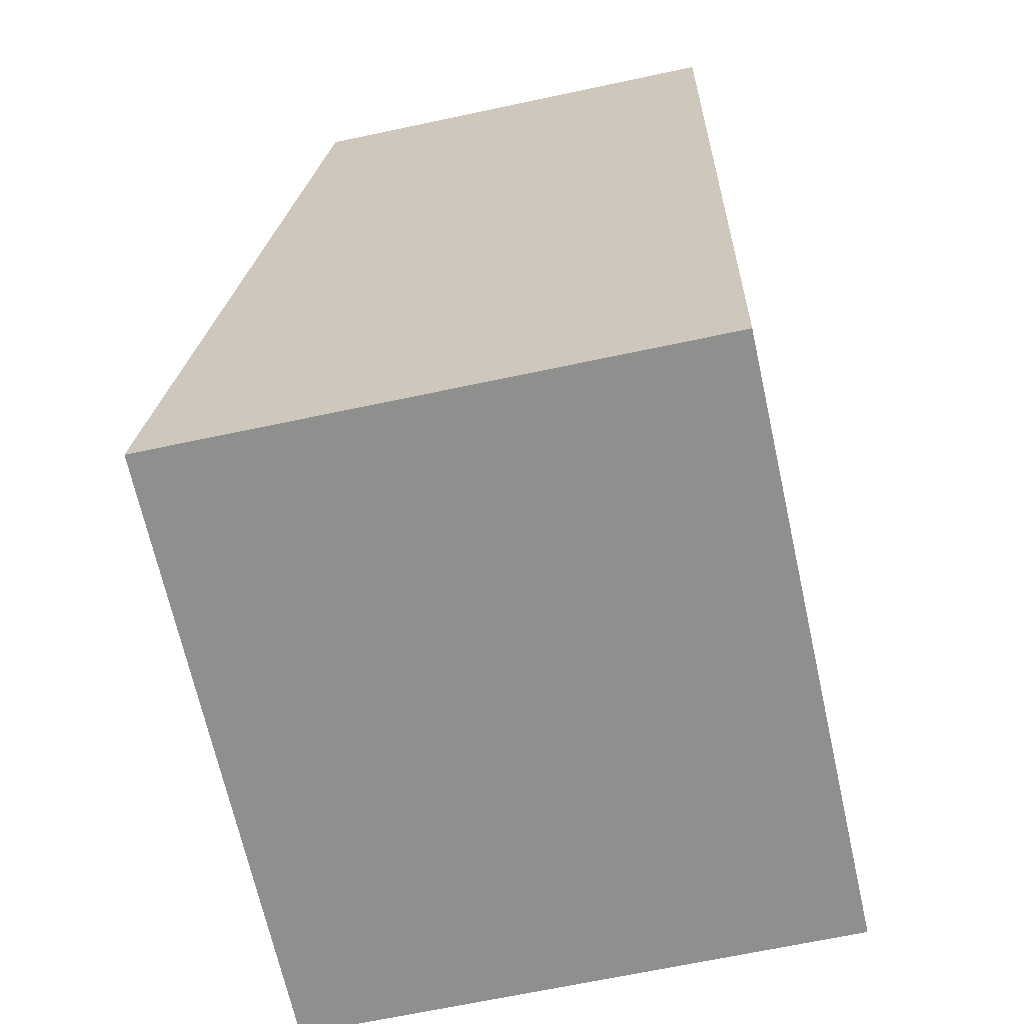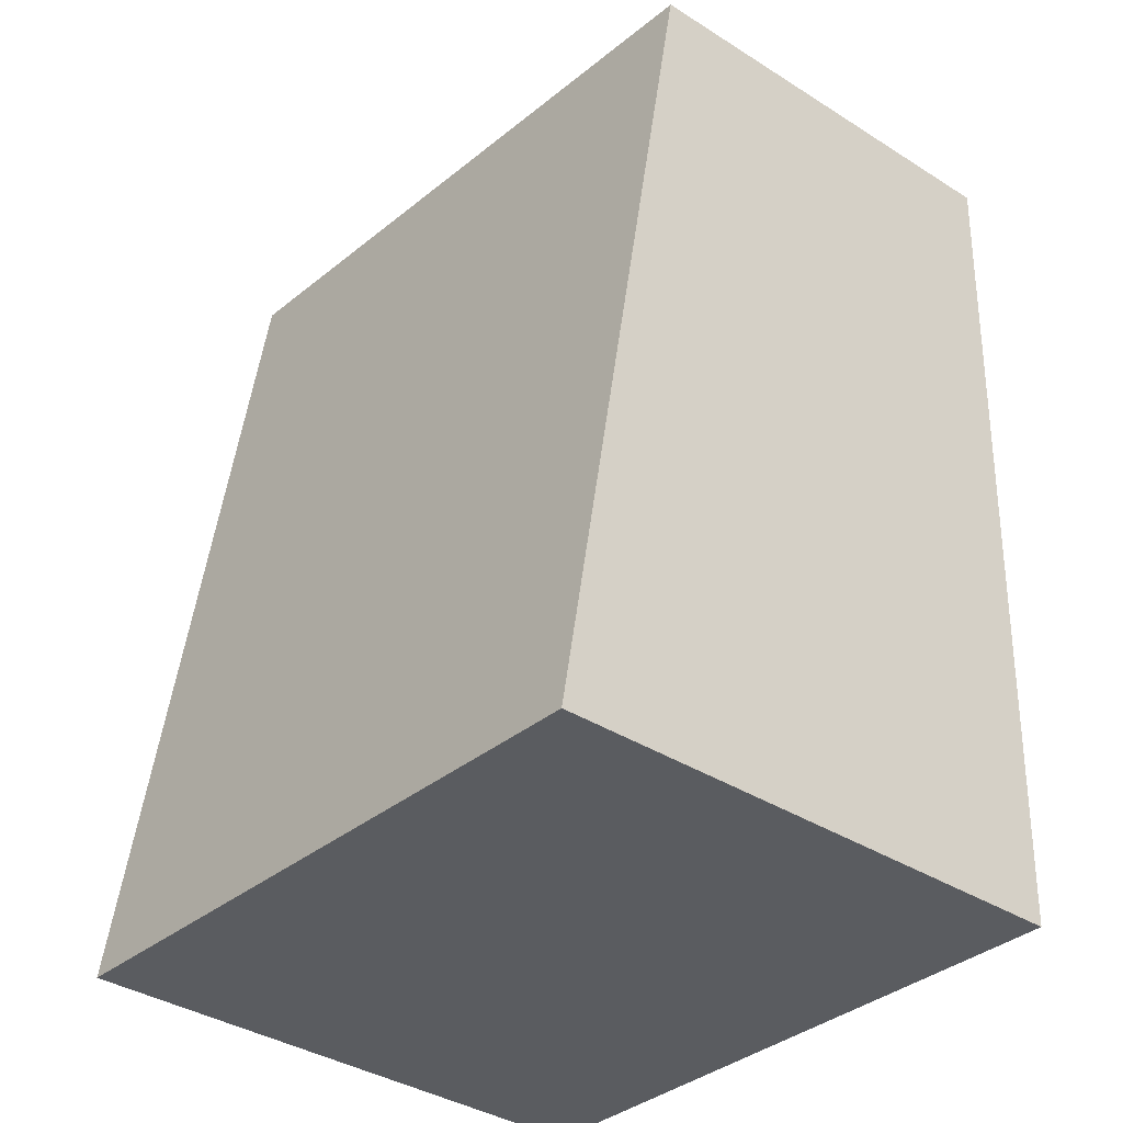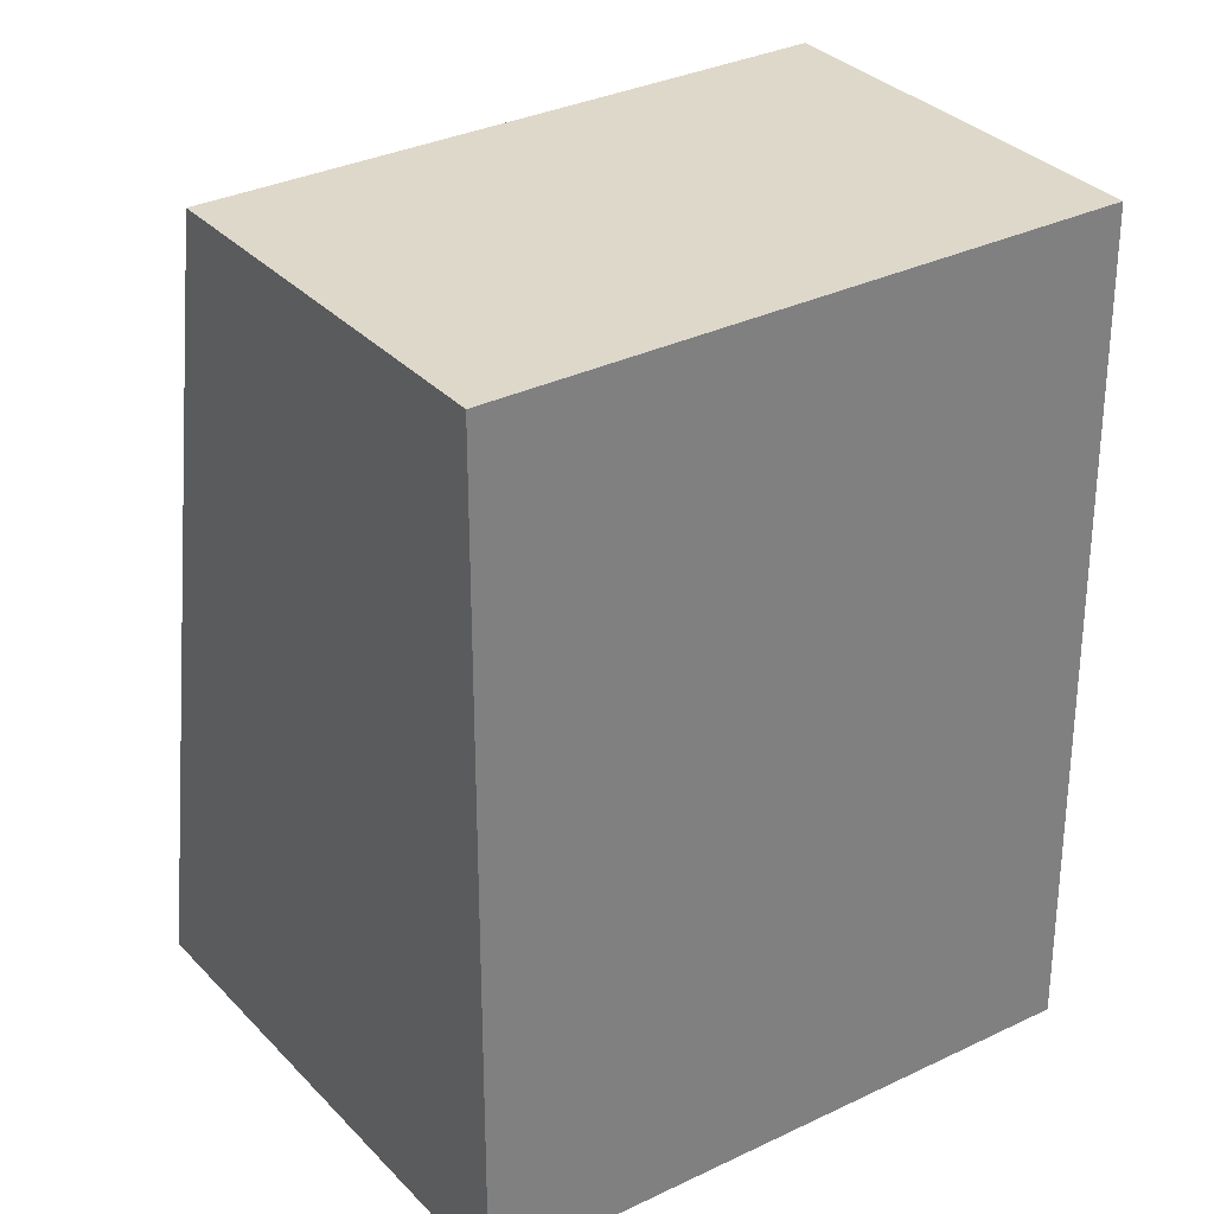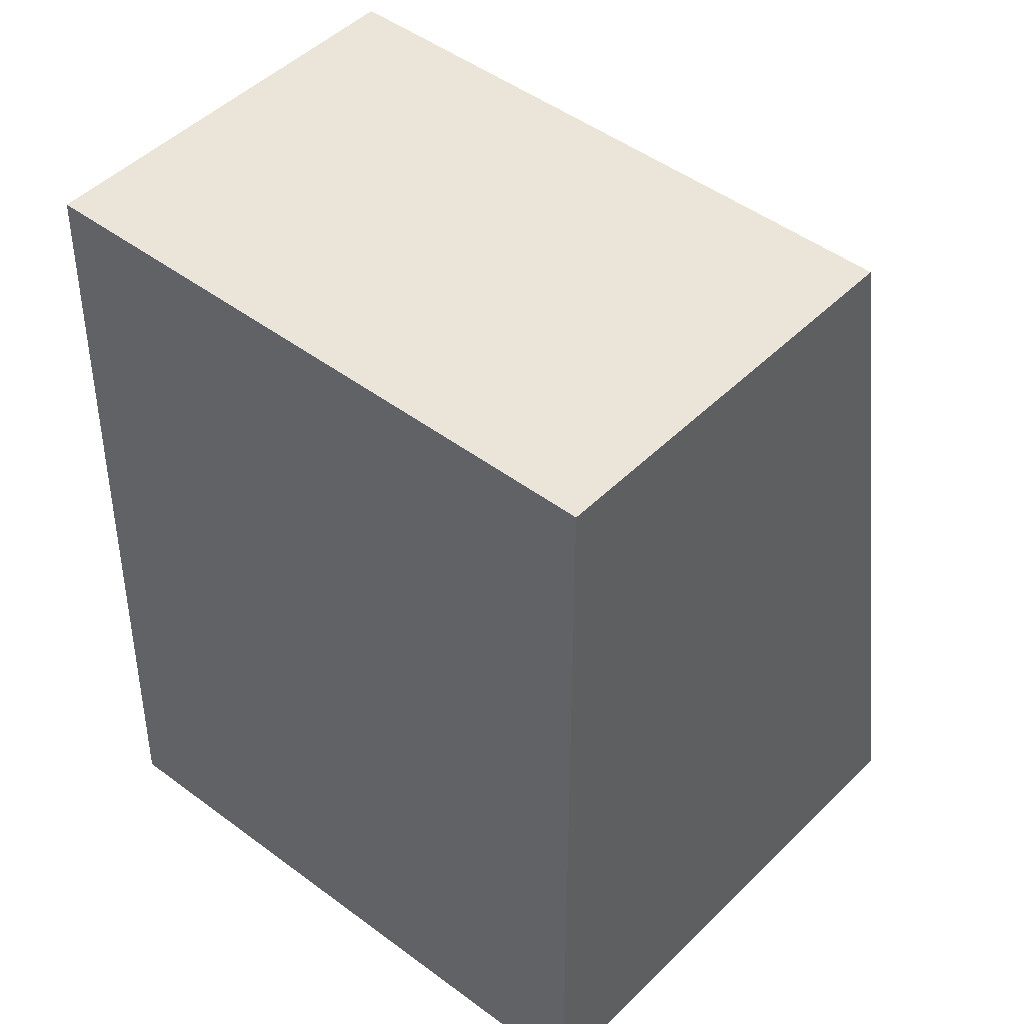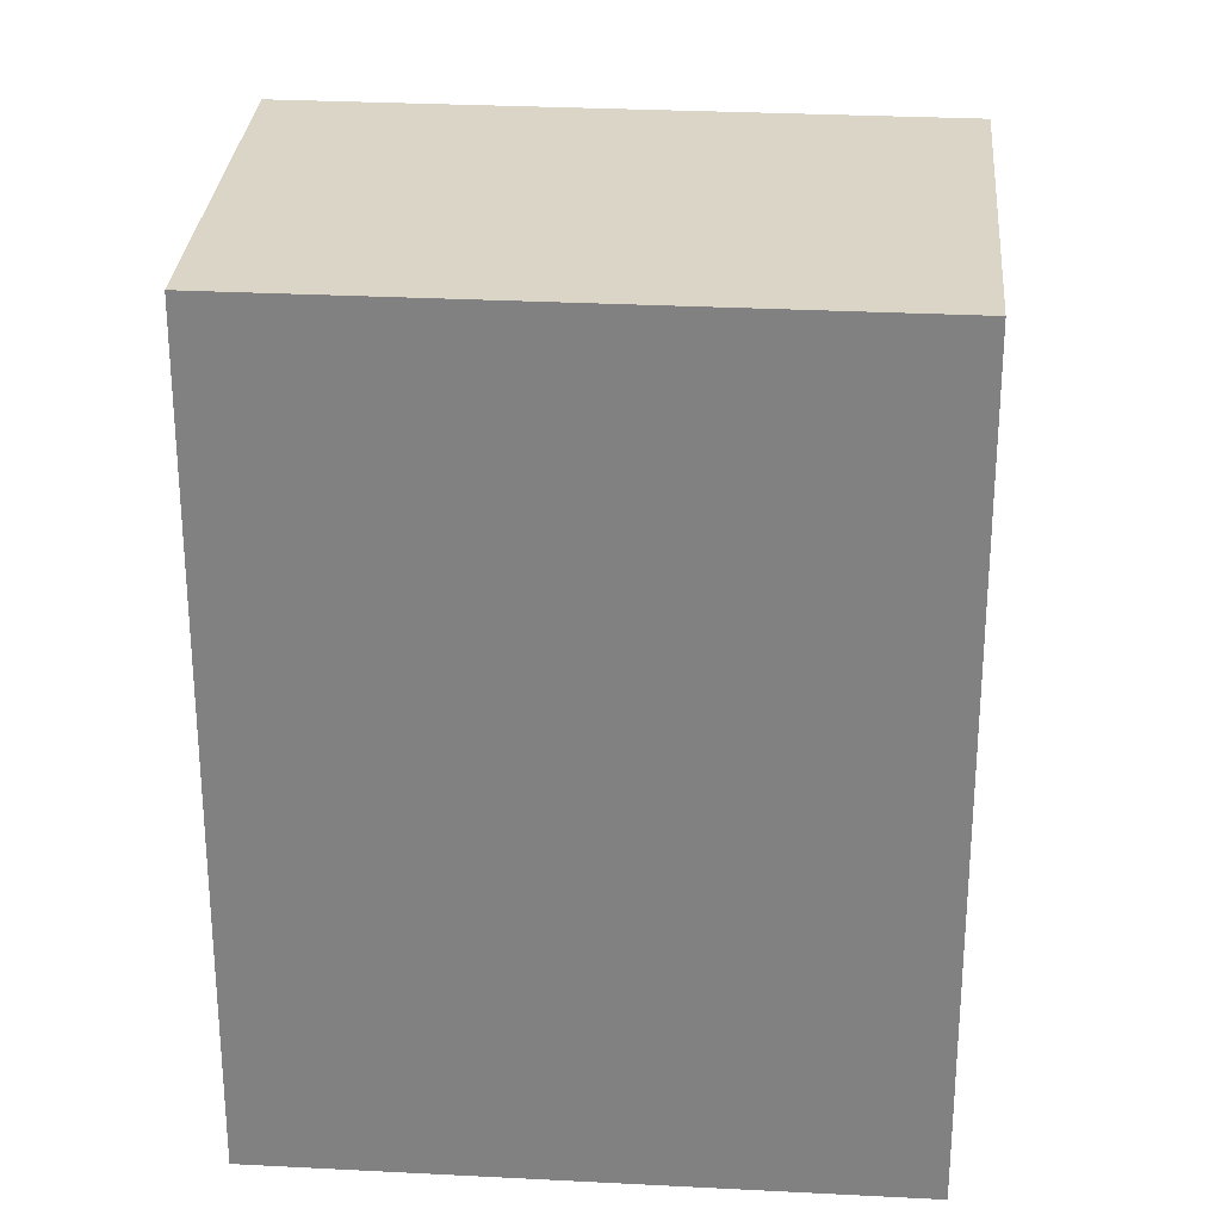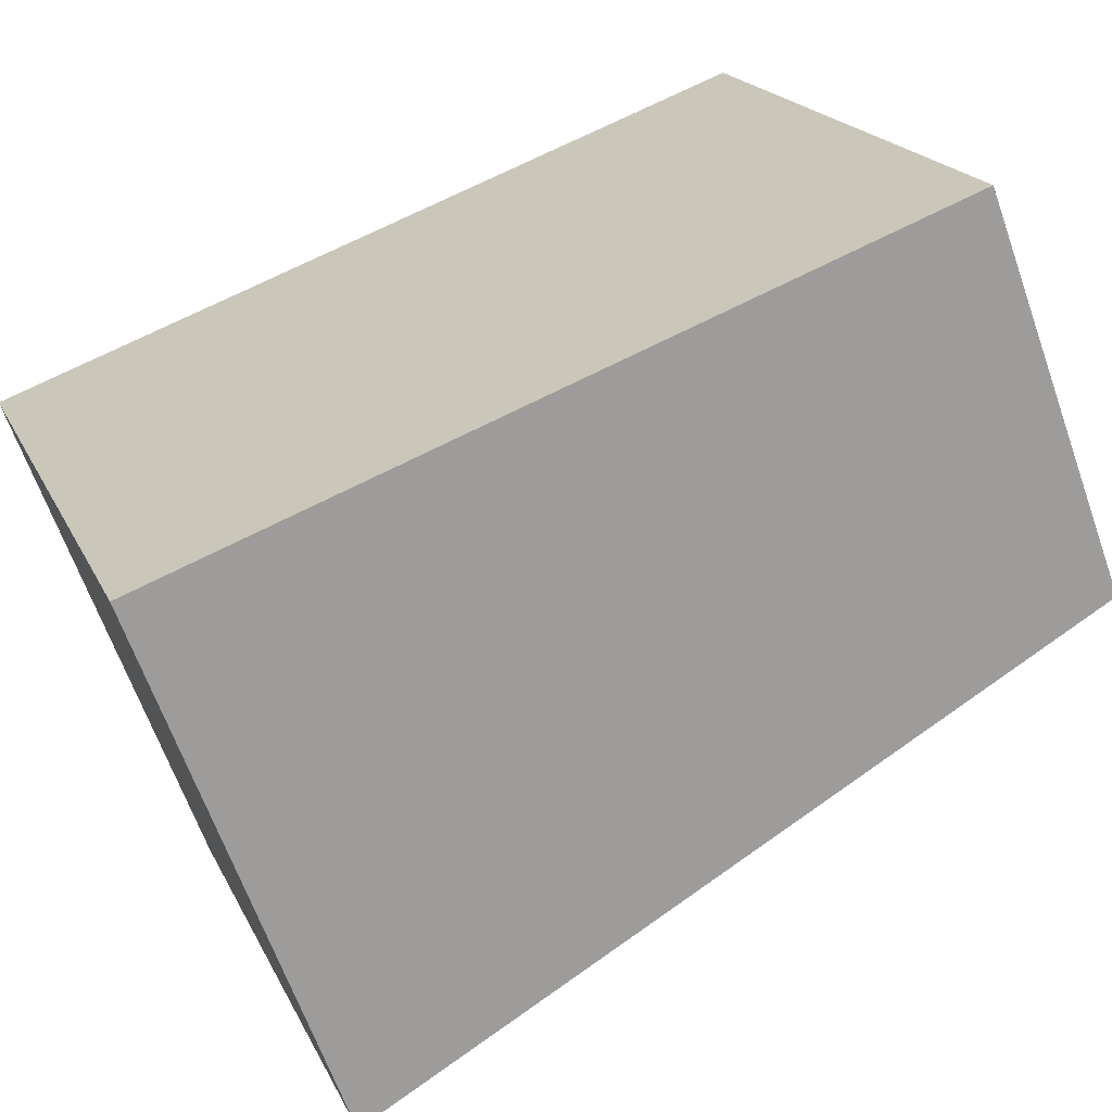
<metadata>
{"format":"obj","ext":"obj","renderer":"f3d","projection":"perspective","resolution":1024,"background":"white","views":[{"elev":-65.1,"azim":55.9,"up":"+Z"},{"elev":-33.8,"azim":2.1,"up":"+Z"},{"elev":31.6,"azim":99.0,"up":"+Z"},{"elev":45.4,"azim":174.8,"up":"+Z"},{"elev":29.0,"azim":138.1,"up":"+Z"},{"elev":68.5,"azim":-117.4,"up":"+Y"}]}
</metadata>
<code>
o Cube.003
v -0.02065 0.004363 0.133
v -0.02065 0.004363 0.1787
v 0.003219 -0.02065 0.133
v 0.003219 -0.02065 0.1787
v -0.04281 -0.01678 0.133
v -0.03731 -0.01154 0.1787
v -0.01894 -0.0418 0.133
v -0.01344 -0.03655 0.1787
f 1 2 4 3
f 3 4 8 7
f 7 8 6 5
f 5 6 2 1
f 3 7 5 1
f 8 4 2 6

</code>
